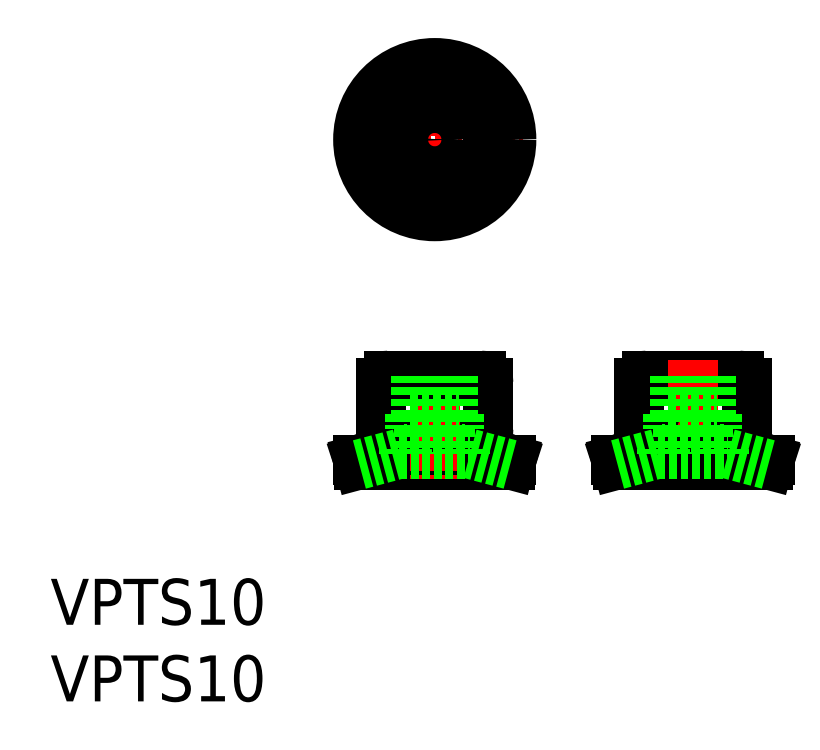
<metadata>
{"format":"dxf","ext":"dxf","renderer":"ezdxf+matplotlib","layout":"modelspace","background":"white","min_lineweight":24,"dpi":150}
</metadata>
<code>
0
SECTION
2
ENTITIES
0
TEXT
8
0
10
102.3
20
75.7
30
0
40
3
1
VPTS10
11
102.3
21
77.2
31
0
73
     2
0
TEXT
8
0
10
102.3
20
80.7
30
0
40
3
1
VPTS10
11
102.3
21
82.2
31
0
73
     2
0
LINE
8
CENTER
10
127.4
20
118.4
30
0
11
127.4
21
106.4
31
0
0
LINE
8
0
10
130.9
20
96.46
30
0
11
130.9
21
93.51
31
0
0
ARC
8
0
10
130.4
20
96.46
30
0
40
0.5
50
0
51
90
0
LINE
8
0
10
130.5
20
93.04
30
0
11
130.4
21
92.98
31
0
0
LINE
8
0
10
132.4
20
91.46
30
0
11
132.3
21
91.16
31
0
0
LINE
8
0
10
132.4
20
91.46
30
0
11
130.4
21
92.11
31
0
0
ARC
8
0
10
130.5
20
92.55
30
0
40
0.4636
50
110
51
252
0
ARC
8
0
10
130.4
20
93.51
30
0
40
0.5
50
290
51
0
0
ARC
8
0
10
124.4
20
93.51
30
0
40
0.5
50
180
51
250
0
ARC
8
0
10
124.2
20
92.55
30
0
40
0.4636
50
288
51
70
0
LINE
8
0
10
122.4
20
91.46
30
0
11
124.3
21
92.11
31
0
0
LINE
8
0
10
122.4
20
91.46
30
0
11
122.4
21
91.16
31
0
0
LINE
8
0
10
122.4
20
91.46
30
0
11
132.4
21
91.46
31
0
0
LINE
8
0
10
122.4
20
91.16
30
0
11
132.3
21
91.16
31
0
0
LINE
8
0
10
124.2
20
93.04
30
0
11
124.4
21
92.98
31
0
0
ARC
8
0
10
124.4
20
96.46
30
0
40
0.5
50
90
51
180
0
LINE
8
0
10
123.9
20
96.46
30
0
11
123.9
21
93.51
31
0
0
LINE
8
CENTER
10
127.4
20
97.96
30
0
11
127.4
21
90.16
31
0
0
LINE
8
0
10
124.4
20
96.96
30
0
11
130.4
21
96.96
31
0
0
LINE
8
0
10
147.2
20
96.96
30
0
11
141.2
21
96.96
31
0
0
LINE
8
CENTER
10
144.2
20
97.96
30
0
11
144.2
21
90.16
31
0
0
LINE
8
0
10
147.7
20
96.46
30
0
11
147.7
21
93.51
31
0
0
ARC
8
0
10
147.2
20
96.46
30
0
40
0.5
50
0
51
90
0
LINE
8
0
10
147.4
20
93.04
30
0
11
147.2
21
92.98
31
0
0
LINE
8
0
10
149.1
20
91.16
30
0
11
139.3
21
91.16
31
0
0
LINE
8
0
10
149.2
20
91.46
30
0
11
139.2
21
91.46
31
0
0
LINE
8
0
10
149.2
20
91.46
30
0
11
149.1
21
91.16
31
0
0
LINE
8
0
10
149.2
20
91.46
30
0
11
147.2
21
92.11
31
0
0
ARC
8
0
10
147.4
20
92.55
30
0
40
0.4636
50
110
51
252
0
ARC
8
0
10
147.2
20
93.51
30
0
40
0.5
50
290
51
0
0
ARC
8
0
10
141.2
20
93.51
30
0
40
0.5
50
180
51
250
0
ARC
8
0
10
141.1
20
92.55
30
0
40
0.4636
50
288
51
70
0
LINE
8
0
10
139.2
20
91.46
30
0
11
141.2
21
92.11
31
0
0
LINE
8
0
10
139.2
20
91.46
30
0
11
139.3
21
91.16
31
0
0
LINE
8
0
10
141
20
93.04
30
0
11
141.2
21
92.98
31
0
0
ARC
8
0
10
141.2
20
96.46
30
0
40
0.5
50
90
51
180
0
LINE
8
0
10
140.7
20
96.46
30
0
11
140.7
21
93.51
31
0
0
LINE
8
CENTER
10
121.4
20
112.4
30
0
11
133.4
21
112.4
31
0
0
CIRCLE
8
0
10
127.4
20
112.4
30
0
40
3.5
0
CIRCLE
8
0
10
127.4
20
112.4
30
0
40
1.2
0
CIRCLE
8
0
10
127.4
20
112.4
30
0
40
5
0
LINE
8
0
10
128.6
20
96.96
30
0
11
128.6
21
94.46
31
0
0
LINE
8
0
10
129
20
94.46
30
0
11
129
21
93.46
31
0
0
LINE
8
0
10
128.4
20
93.46
30
0
11
128.4
21
91.86
31
0
0
LINE
8
0
10
132.3
20
91.16
30
0
11
129.7
21
91.86
31
0
0
LINE
8
0
10
126.2
20
96.96
30
0
11
126.2
21
94.46
31
0
0
LINE
8
0
10
125.8
20
94.46
30
0
11
129
21
94.46
31
0
0
LINE
8
0
10
125.8
20
93.46
30
0
11
129
21
93.46
31
0
0
LINE
8
0
10
122.4
20
91.16
30
0
11
125.1
21
91.86
31
0
0
LINE
8
0
10
126.4
20
93.46
30
0
11
126.4
21
91.86
31
0
0
LINE
8
0
10
125.8
20
94.46
30
0
11
125.8
21
93.46
31
0
0
LINE
8
0
10
143
20
96.96
30
0
11
143
21
94.46
31
0
0
LINE
8
0
10
142.6
20
94.46
30
0
11
145.8
21
94.46
31
0
0
LINE
8
0
10
142.6
20
93.46
30
0
11
145.8
21
93.46
31
0
0
LINE
8
0
10
141.9
20
91.86
30
0
11
146.5
21
91.86
31
0
0
LINE
8
0
10
142.6
20
94.46
30
0
11
142.6
21
93.46
31
0
0
LINE
8
0
10
143.2
20
93.46
30
0
11
143.2
21
91.86
31
0
0
LINE
8
0
10
139.3
20
91.16
30
0
11
141.9
21
91.86
31
0
0
LINE
8
0
10
145.4
20
96.96
30
0
11
145.4
21
94.46
31
0
0
LINE
8
0
10
149.1
20
91.16
30
0
11
146.5
21
91.86
31
0
0
LINE
8
0
10
145.2
20
93.46
30
0
11
145.2
21
91.86
31
0
0
LINE
8
0
10
145.8
20
94.46
30
0
11
145.8
21
93.46
31
0
0
CIRCLE
8
0
10
127.4
20
112.4
30
0
40
1
0
LINE
8
0
10
146
20
92.16
30
0
11
146
21
91.86
31
0
0
LINE
8
0
10
146.2
20
92.16
30
0
11
146.2
21
91.86
31
0
0
LINE
8
0
10
146
20
92.16
30
0
11
146.2
21
92.16
31
0
0
LINE
8
0
10
142.4
20
92.16
30
0
11
142.4
21
91.86
31
0
0
LINE
8
0
10
142.2
20
92.16
30
0
11
142.2
21
91.86
31
0
0
LINE
8
0
10
142.4
20
92.16
30
0
11
142.2
21
92.16
31
0
0
LINE
8
0
10
125.1
20
91.86
30
0
11
129.7
21
91.86
31
0
0
LINE
8
0
10
125.6
20
92.16
30
0
11
125.4
21
92.16
31
0
0
LINE
8
0
10
125.4
20
92.16
30
0
11
125.4
21
91.86
31
0
0
LINE
8
0
10
125.6
20
92.16
30
0
11
125.6
21
91.86
31
0
0
LINE
8
0
10
129.2
20
92.16
30
0
11
129.4
21
92.16
31
0
0
LINE
8
0
10
129.4
20
92.16
30
0
11
129.4
21
91.86
31
0
0
LINE
8
0
10
129.2
20
92.16
30
0
11
129.2
21
91.86
31
0
0
ENDSEC
0
EOF

</code>
